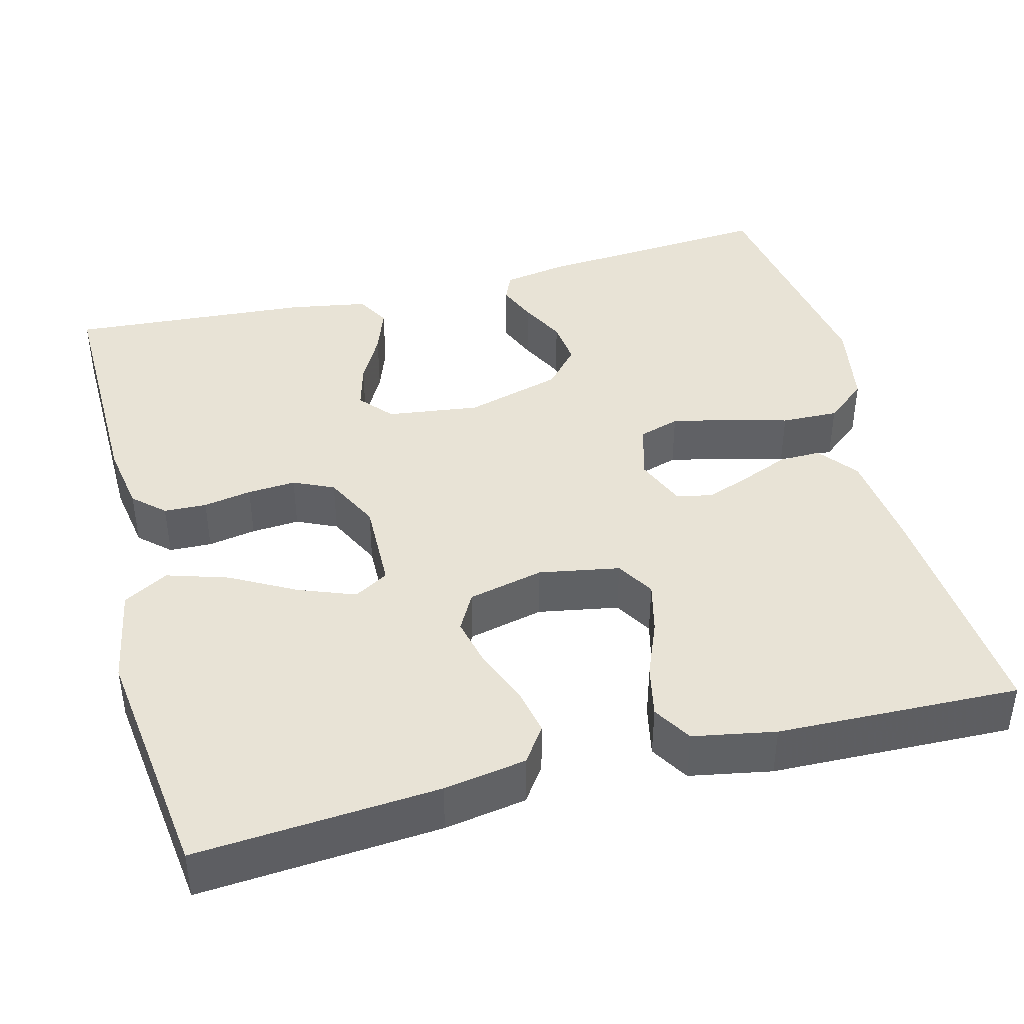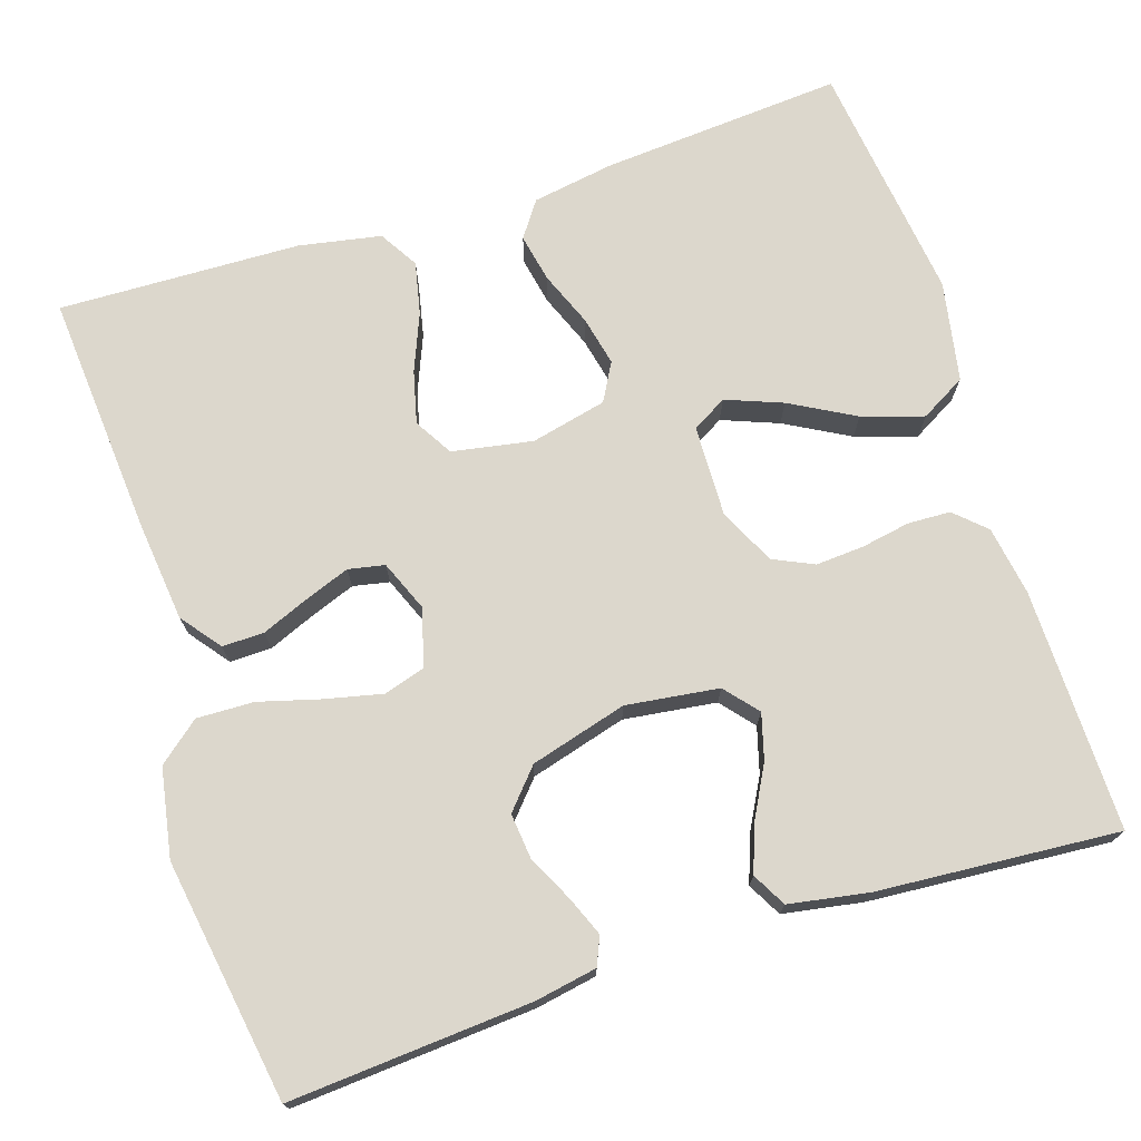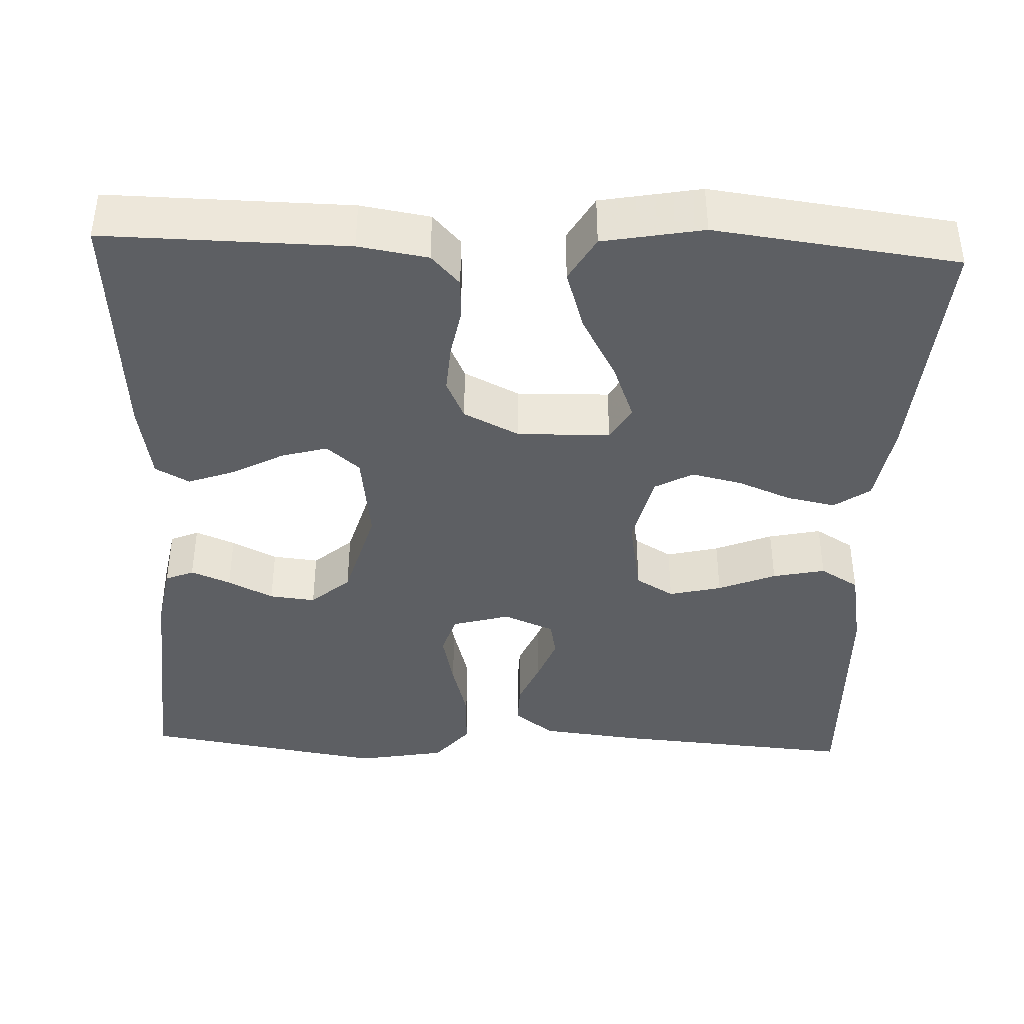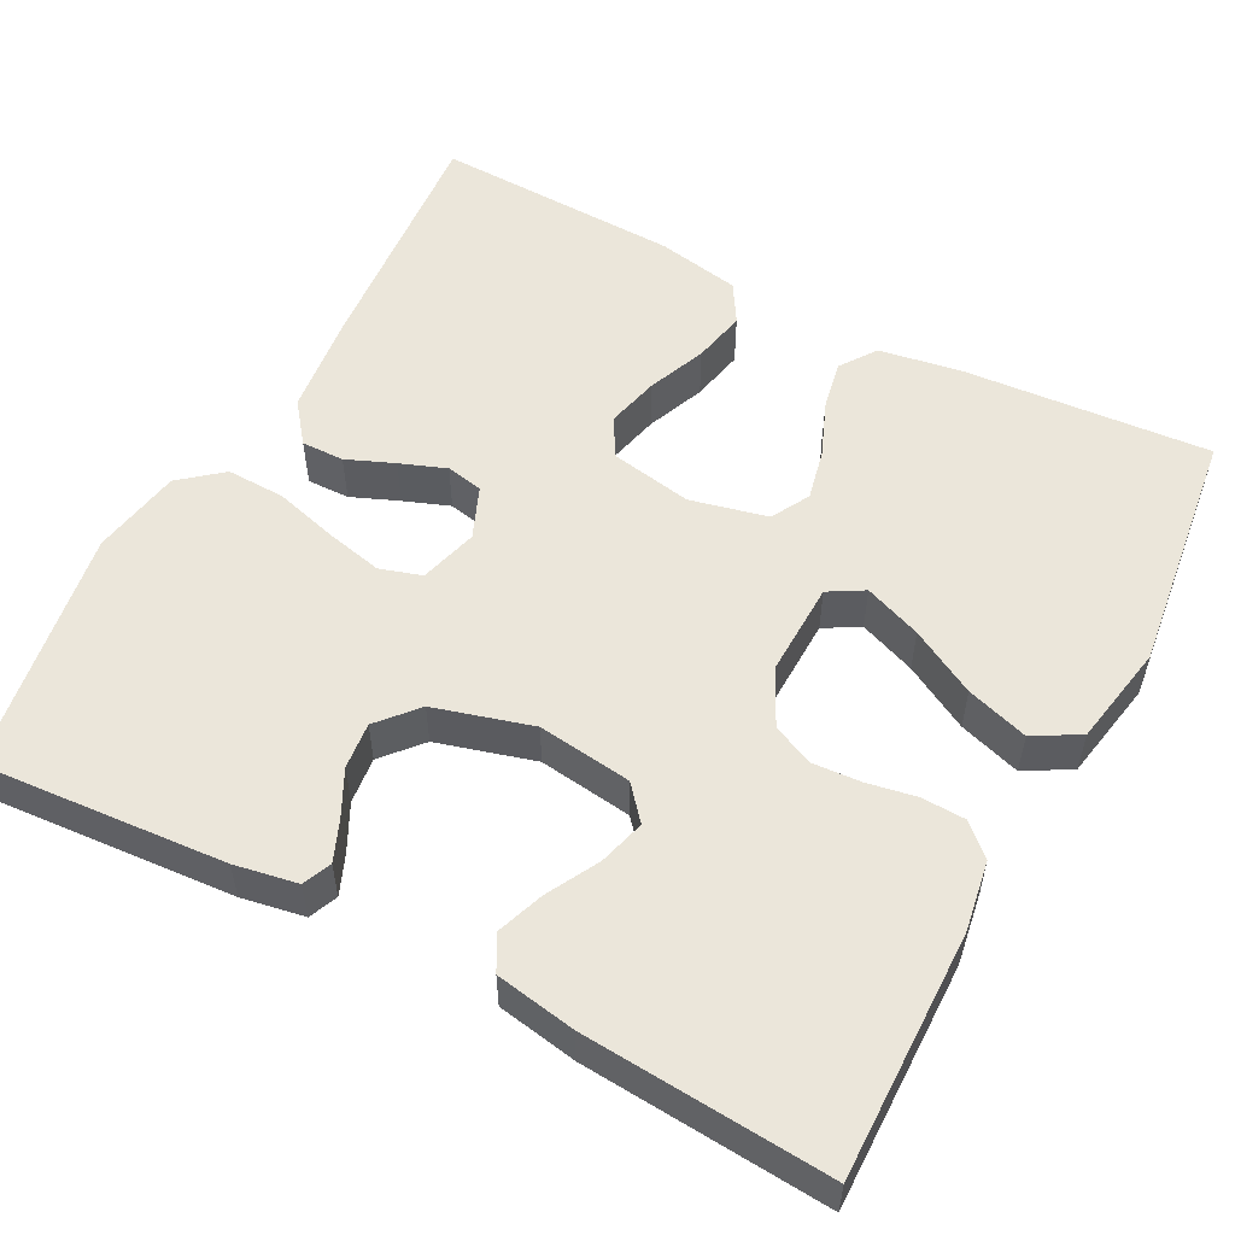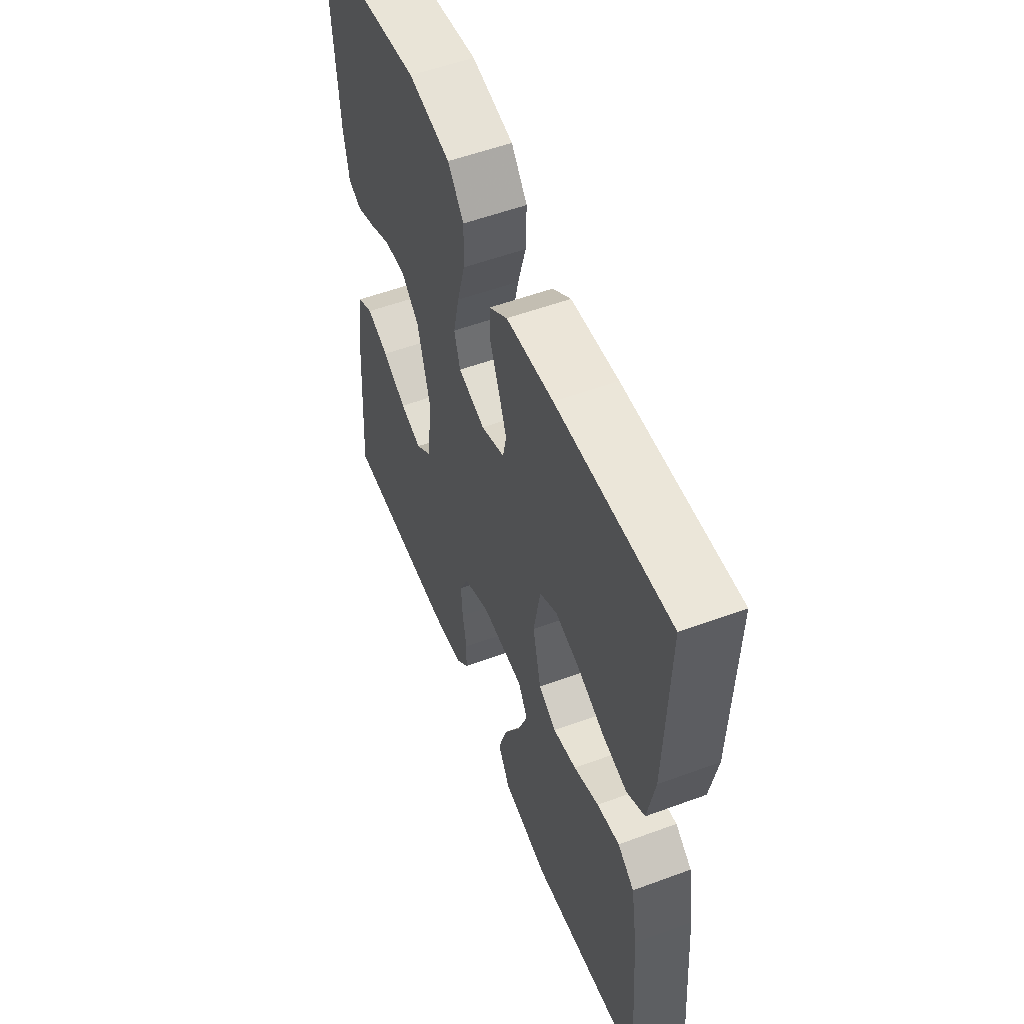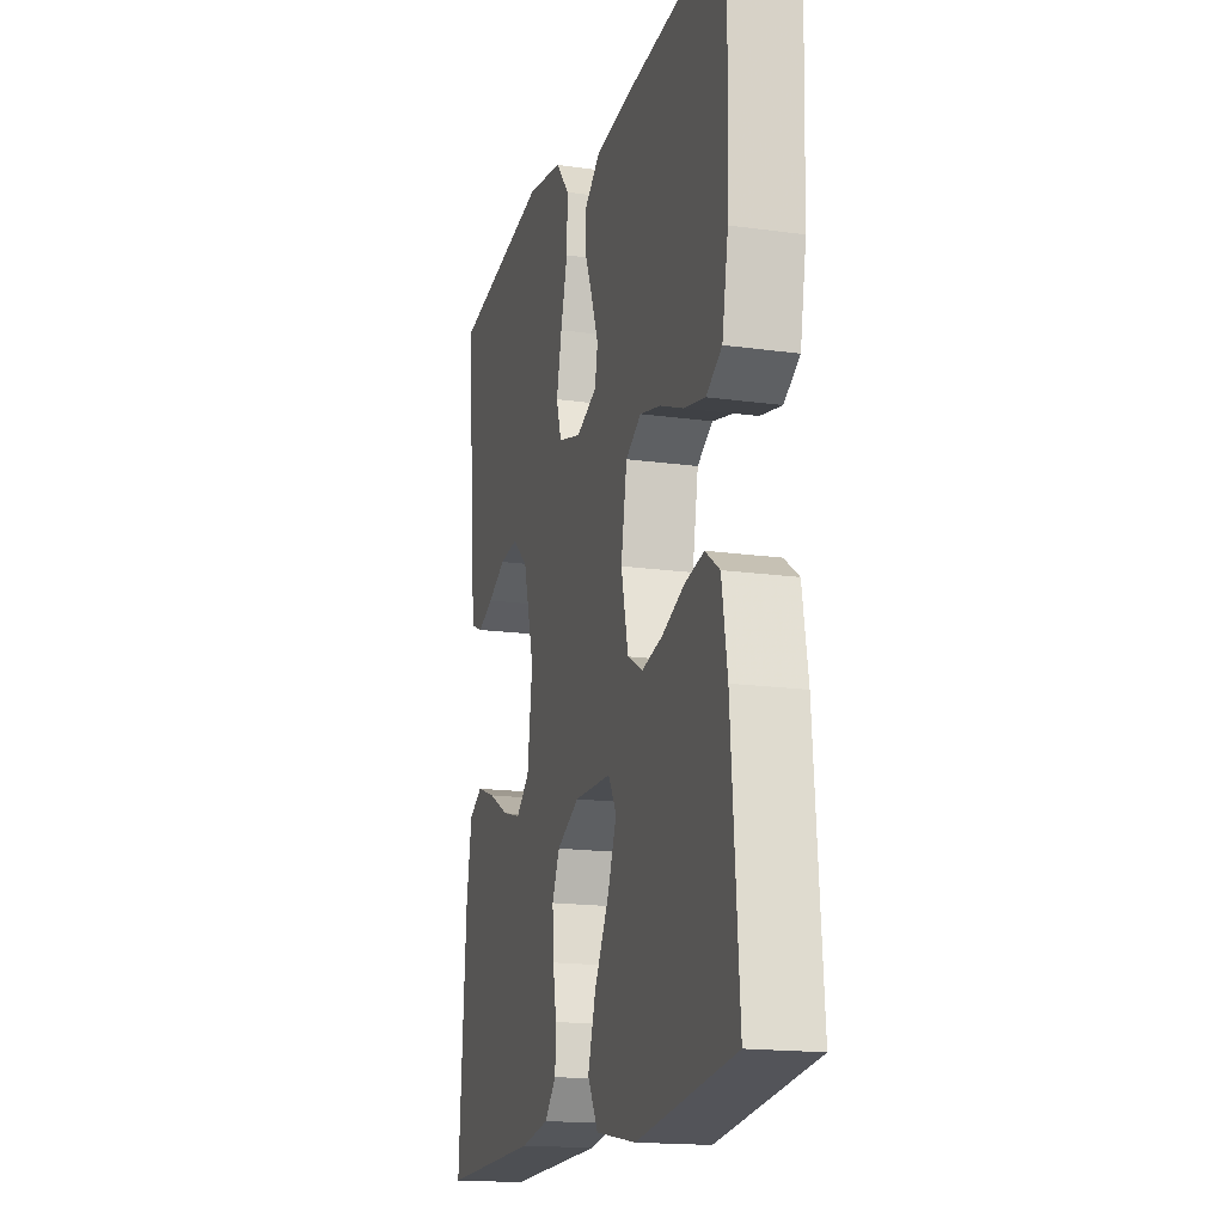
<metadata>
{"format":"obj","ext":"obj","renderer":"f3d","projection":"perspective","resolution":1024,"background":"white","views":[{"elev":41.8,"azim":-104.6,"up":"+Y"},{"elev":73.0,"azim":72.2,"up":"+Y"},{"elev":-40.4,"azim":177.6,"up":"+Y"},{"elev":54.9,"azim":117.8,"up":"+Y"},{"elev":55.0,"azim":-111.3,"up":"+Z"},{"elev":-17.1,"azim":-105.6,"up":"+Z"}]}
</metadata>
<code>
v -0.5 0.07 0.5
v -0.2 0.07 0.477
v -0.075 0.07 0.463
v -0.026 0.07 0.425
v -0.027 0.07 0.373
v -0.051 0.07 0.315
v -0.072 0.07 0.259
v -0.063 0.07 0.214
v 0 0.07 0.188
v 0.071 0.07 0.208
v 0.087 0.07 0.259
v 0.071 0.07 0.33
v 0.05 0.07 0.406
v 0.048 0.07 0.477
v 0.09 0.07 0.528
v 0.2 0.07 0.548
v 0.5 0.07 0.5
v 0.478 0.07 0.2
v 0.464 0.07 0.123
v 0.429 0.07 0.108
v 0.38 0.07 0.128
v 0.324 0.07 0.156
v 0.267 0.07 0.162
v 0.219 0.07 0.12
v 0.185 0.07 0
v 0.2 0.07 -0.115
v 0.241 0.07 -0.15
v 0.298 0.07 -0.134
v 0.361 0.07 -0.1
v 0.419 0.07 -0.079
v 0.461 0.07 -0.102
v 0.478 0.07 -0.2
v 0.5 0.07 -0.5
v 0.2 0.07 -0.496
v 0.114 0.07 -0.482
v 0.079 0.07 -0.444
v 0.077 0.07 -0.391
v 0.088 0.07 -0.331
v 0.092 0.07 -0.271
v 0.069 0.07 -0.221
v 0 0.07 -0.187
v -0.114 0.07 -0.19
v -0.139 0.07 -0.233
v -0.112 0.07 -0.303
v -0.068 0.07 -0.383
v -0.044 0.07 -0.459
v -0.076 0.07 -0.515
v -0.2 0.07 -0.538
v -0.5 0.07 -0.5
v -0.477 0.07 -0.2
v -0.46 0.07 -0.098
v -0.416 0.07 -0.067
v -0.356 0.07 -0.079
v -0.289 0.07 -0.106
v -0.227 0.07 -0.12
v -0.18 0.07 -0.094
v -0.158 0.07 0
v -0.176 0.07 0.1
v -0.223 0.07 0.128
v -0.288 0.07 0.112
v -0.359 0.07 0.083
v -0.424 0.07 0.069
v -0.472 0.07 0.098
v -0.491 0.07 0.2
v -0.5 0 0.5
v -0.2 0 0.477
v -0.075 0 0.463
v -0.026 0 0.425
v -0.027 0 0.373
v -0.051 0 0.315
v -0.072 0 0.259
v -0.063 0 0.214
v 0 0 0.188
v 0.071 0 0.208
v 0.087 0 0.259
v 0.071 0 0.33
v 0.05 0 0.406
v 0.048 0 0.477
v 0.09 0 0.528
v 0.2 0 0.548
v 0.5 0 0.5
v 0.478 0 0.2
v 0.464 0 0.123
v 0.429 0 0.108
v 0.38 0 0.128
v 0.324 0 0.156
v 0.267 0 0.162
v 0.219 0 0.12
v 0.185 0 0
v 0.2 0 -0.115
v 0.241 0 -0.15
v 0.298 0 -0.134
v 0.361 0 -0.1
v 0.419 0 -0.079
v 0.461 0 -0.102
v 0.478 0 -0.2
v 0.5 0 -0.5
v 0.2 0 -0.496
v 0.114 0 -0.482
v 0.079 0 -0.444
v 0.077 0 -0.391
v 0.088 0 -0.331
v 0.092 0 -0.271
v 0.069 0 -0.221
v 0 0 -0.187
v -0.114 0 -0.19
v -0.139 0 -0.233
v -0.112 0 -0.303
v -0.068 0 -0.383
v -0.044 0 -0.459
v -0.076 0 -0.515
v -0.2 0 -0.538
v -0.5 0 -0.5
v -0.477 0 -0.2
v -0.46 0 -0.098
v -0.416 0 -0.067
v -0.356 0 -0.079
v -0.289 0 -0.106
v -0.227 0 -0.12
v -0.18 0 -0.094
v -0.158 0 0
v -0.176 0 0.1
v -0.223 0 0.128
v -0.288 0 0.112
v -0.359 0 0.083
v -0.424 0 0.069
v -0.472 0 0.098
v -0.491 0 0.2
f 60 61 62 63
f 59 60 63 64
f 51 52 53 54
f 51 54 55
f 50 51 55
f 49 50 55
f 48 49 55 56
f 44 45 46 47
f 43 44 47 48
f 35 36 37 38
f 35 38 39
f 34 35 39
f 33 34 39 40
f 31 32 33 40
f 28 29 30 31
f 27 28 31 40
f 19 20 21 22
f 17 18 19 22
f 17 22 23
f 16 17 23 24
f 12 13 14 15
f 11 12 15 16
f 10 11 16 24
f 3 4 5 6
f 3 6 7
f 2 3 7
f 59 64 1 2
f 58 59 2 7
f 57 58 7 8
f 43 48 56 57
f 42 43 57 8
f 41 42 8 9
f 26 27 40 41
f 25 26 41 9
f 9 10 24 25
f 127 126 125 124
f 128 127 124 123
f 118 117 116 115
f 119 118 115
f 119 115 114
f 119 114 113
f 120 119 113 112
f 111 110 109 108
f 112 111 108 107
f 102 101 100 99
f 103 102 99
f 103 99 98
f 104 103 98 97
f 104 97 96 95
f 95 94 93 92
f 104 95 92 91
f 86 85 84 83
f 86 83 82 81
f 87 86 81
f 88 87 81 80
f 79 78 77 76
f 80 79 76 75
f 88 80 75 74
f 70 69 68 67
f 71 70 67
f 71 67 66
f 66 65 128 123
f 71 66 123 122
f 72 71 122 121
f 121 120 112 107
f 72 121 107 106
f 73 72 106 105
f 105 104 91 90
f 73 105 90 89
f 89 88 74 73
f 1 65 66 2
f 2 66 67 3
f 3 67 68 4
f 4 68 69 5
f 5 69 70 6
f 6 70 71 7
f 7 71 72 8
f 8 72 73 9
f 9 73 74 10
f 10 74 75 11
f 11 75 76 12
f 12 76 77 13
f 13 77 78 14
f 14 78 79 15
f 15 79 80 16
f 16 80 81 17
f 17 81 82 18
f 18 82 83 19
f 19 83 84 20
f 20 84 85 21
f 21 85 86 22
f 22 86 87 23
f 23 87 88 24
f 24 88 89 25
f 25 89 90 26
f 26 90 91 27
f 27 91 92 28
f 28 92 93 29
f 29 93 94 30
f 30 94 95 31
f 31 95 96 32
f 32 96 97 33
f 33 97 98 34
f 34 98 99 35
f 35 99 100 36
f 36 100 101 37
f 37 101 102 38
f 38 102 103 39
f 39 103 104 40
f 40 104 105 41
f 41 105 106 42
f 42 106 107 43
f 43 107 108 44
f 44 108 109 45
f 45 109 110 46
f 46 110 111 47
f 47 111 112 48
f 48 112 113 49
f 49 113 114 50
f 50 114 115 51
f 51 115 116 52
f 52 116 117 53
f 53 117 118 54
f 54 118 119 55
f 55 119 120 56
f 56 120 121 57
f 57 121 122 58
f 58 122 123 59
f 59 123 124 60
f 60 124 125 61
f 61 125 126 62
f 62 126 127 63
f 63 127 128 64
f 64 128 65 1

</code>
